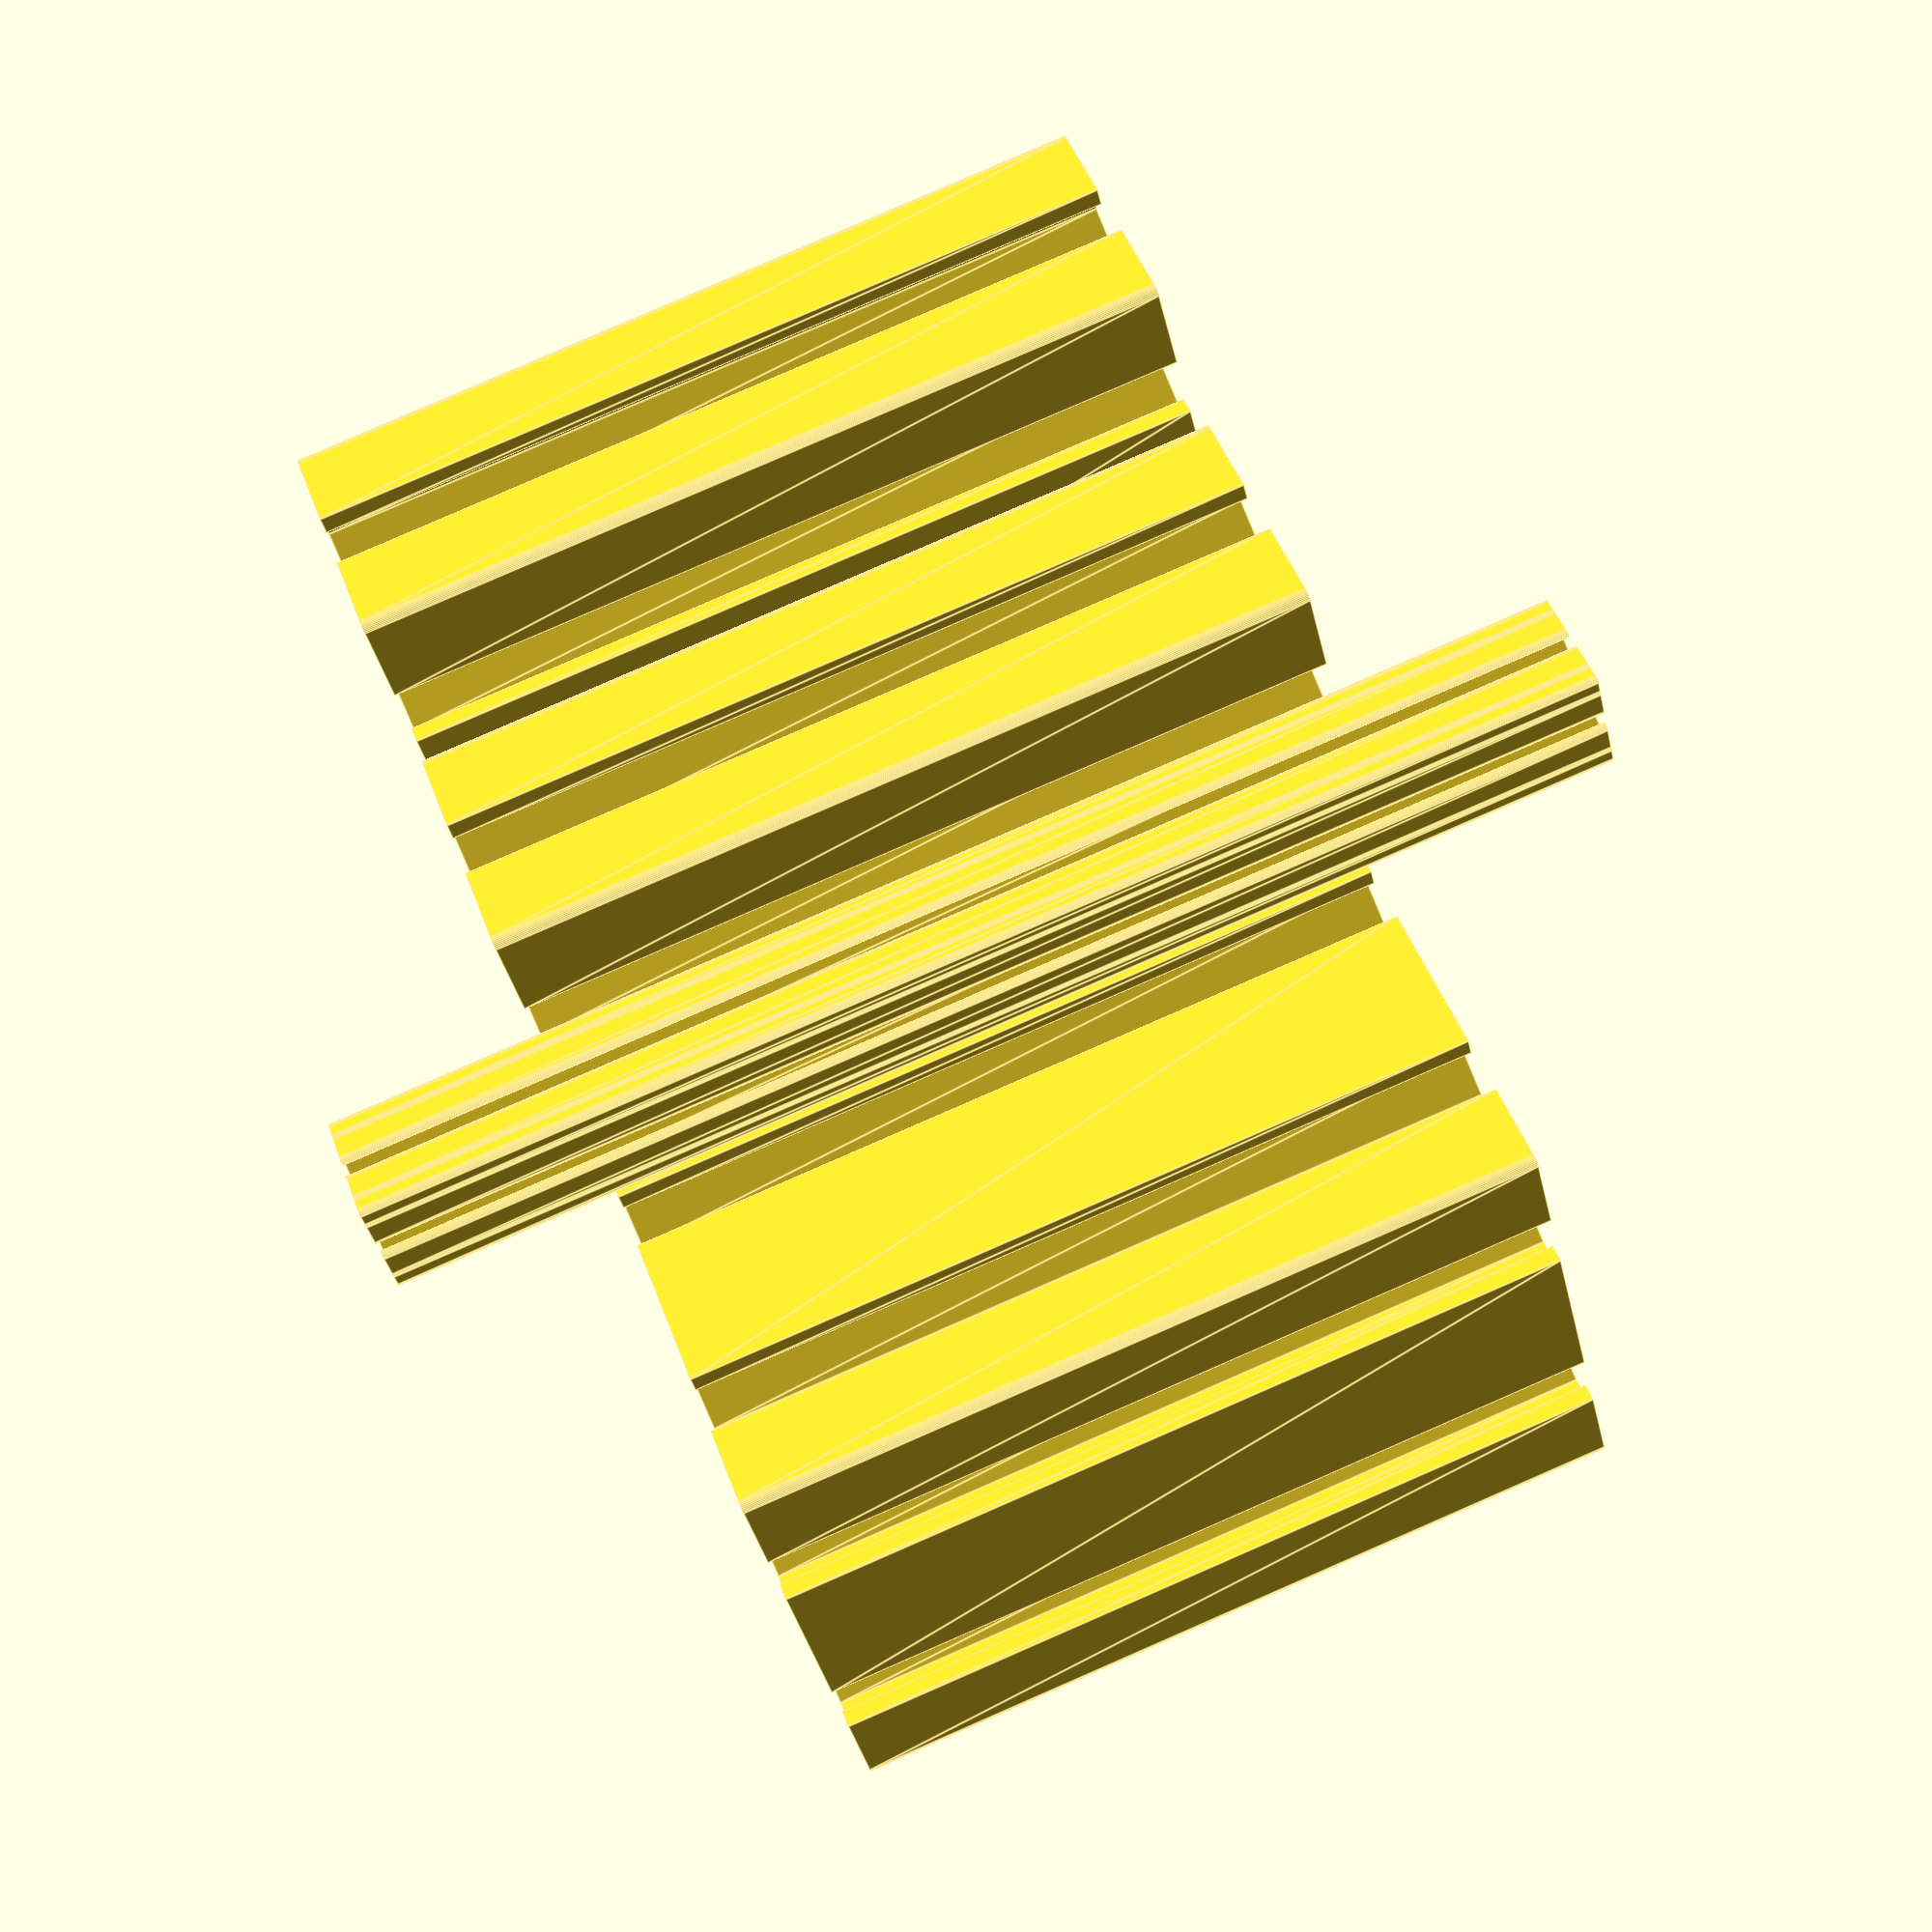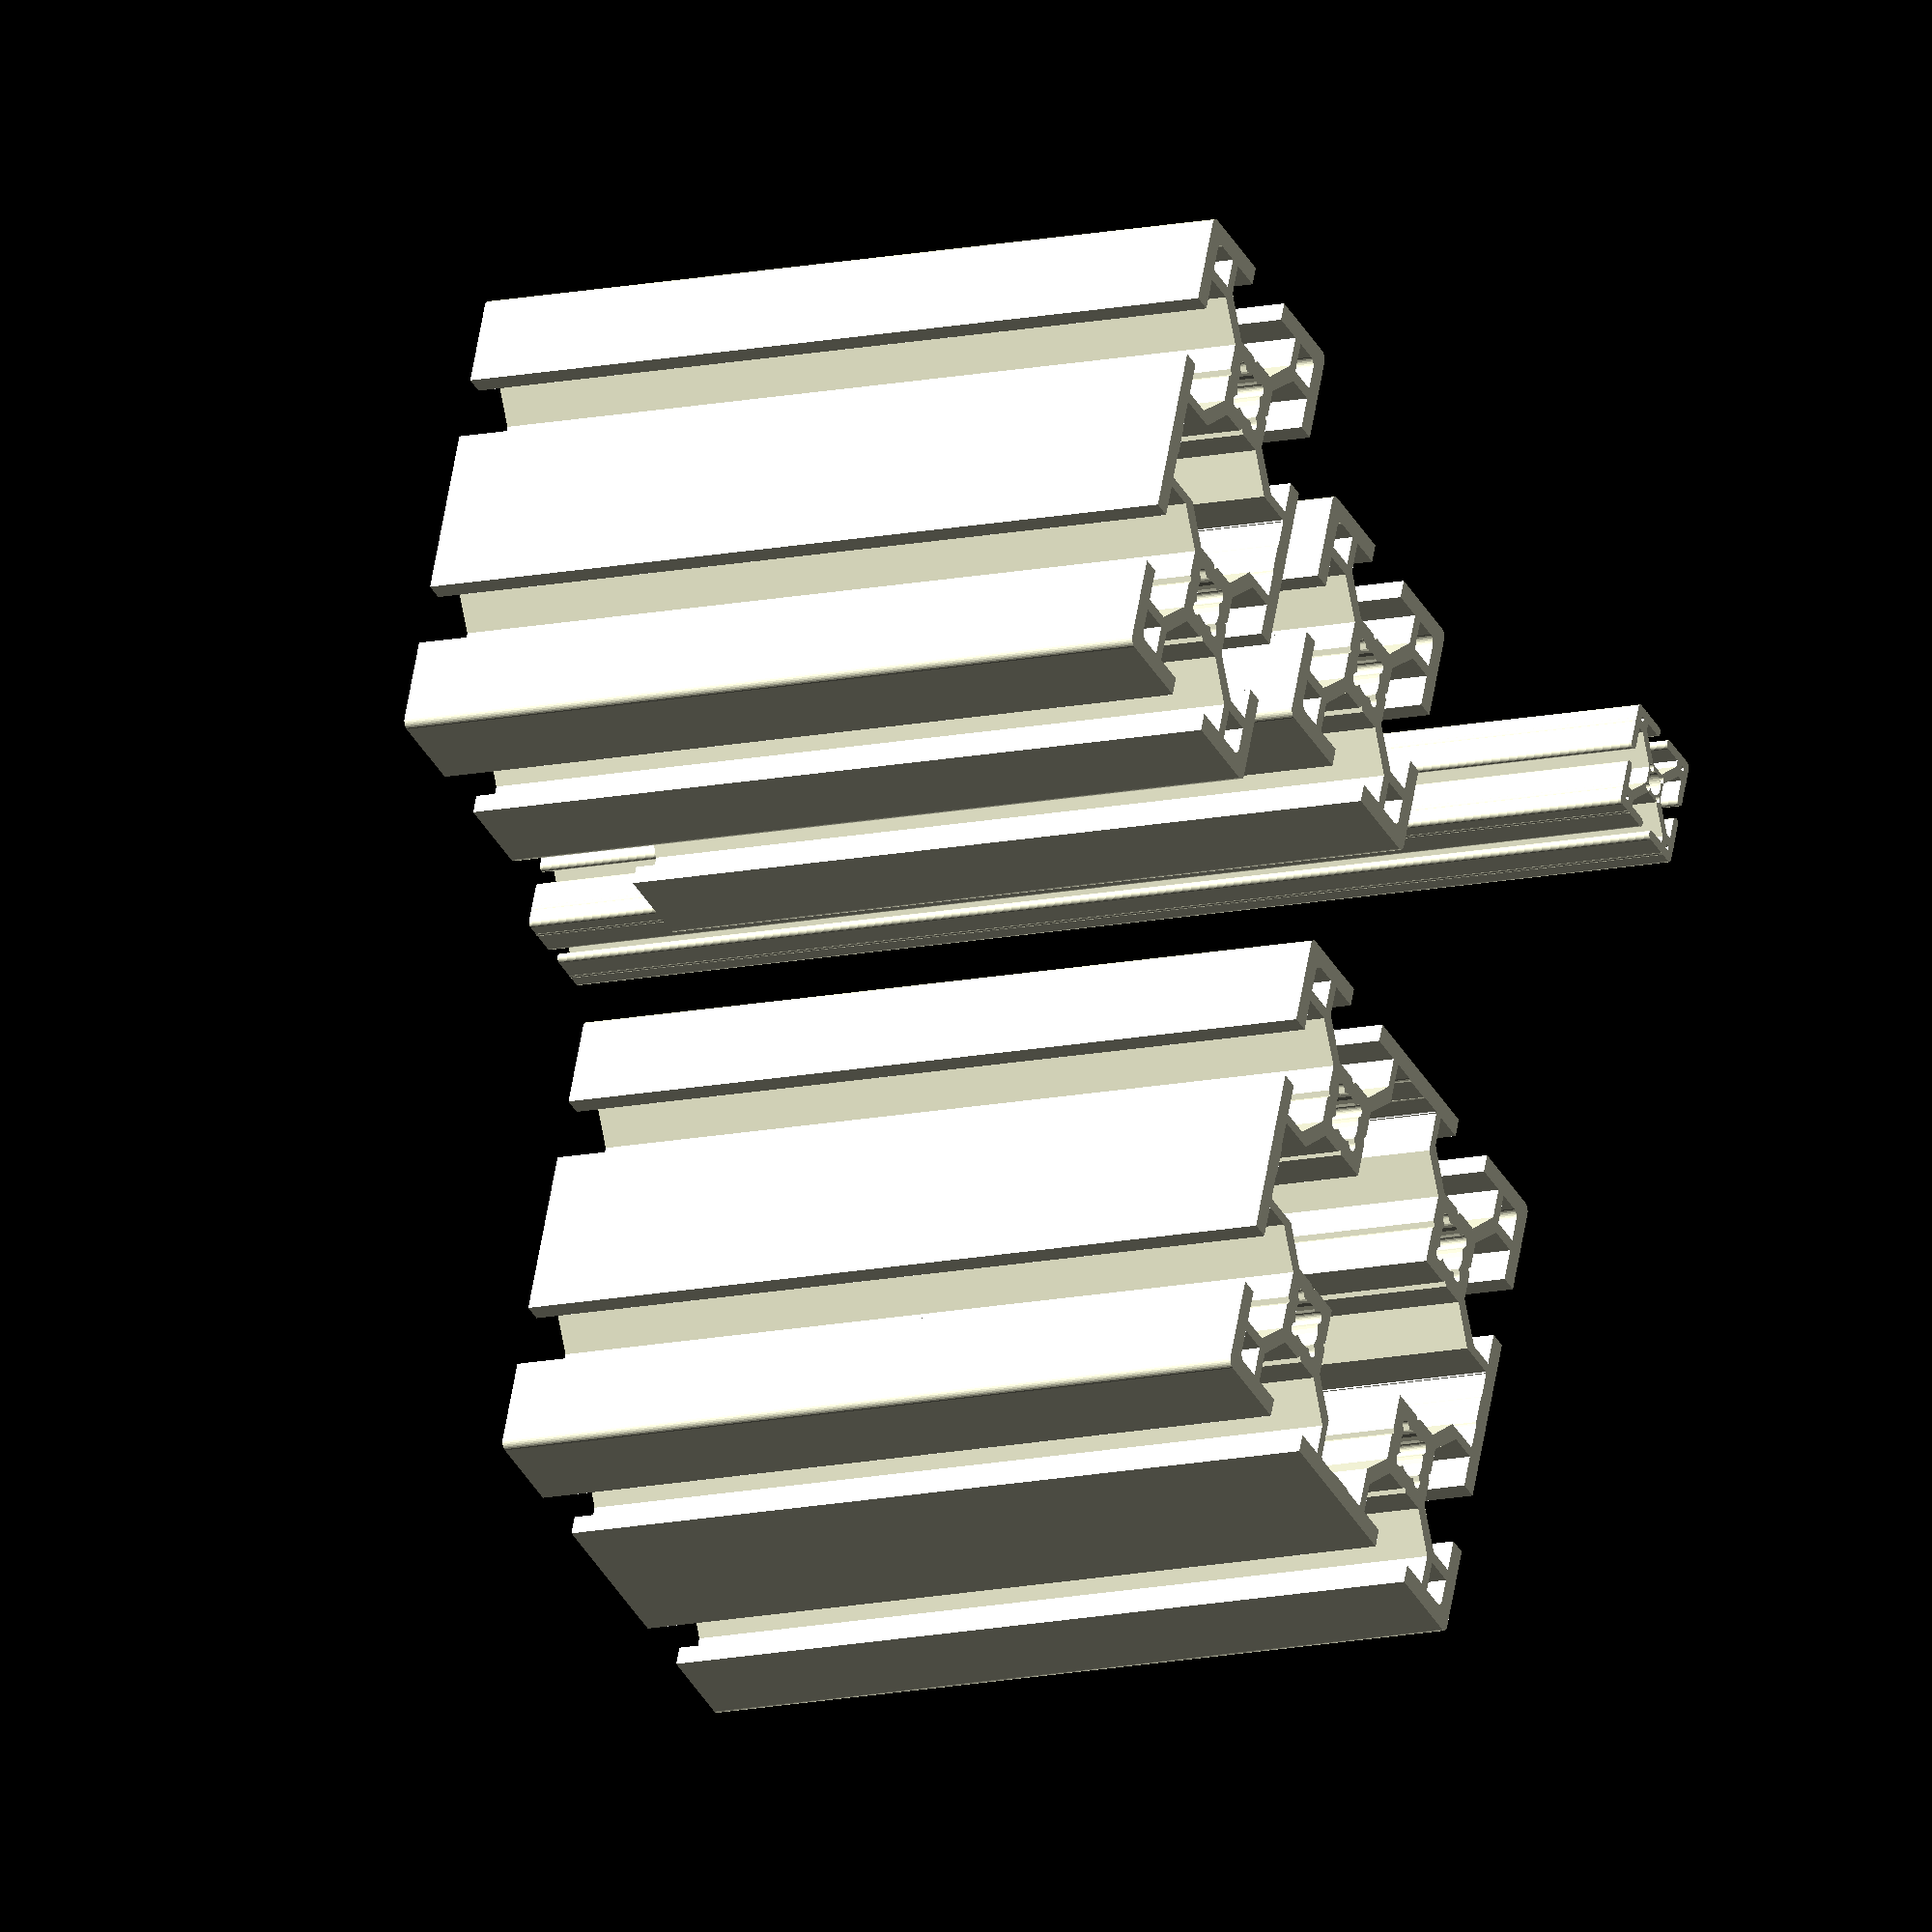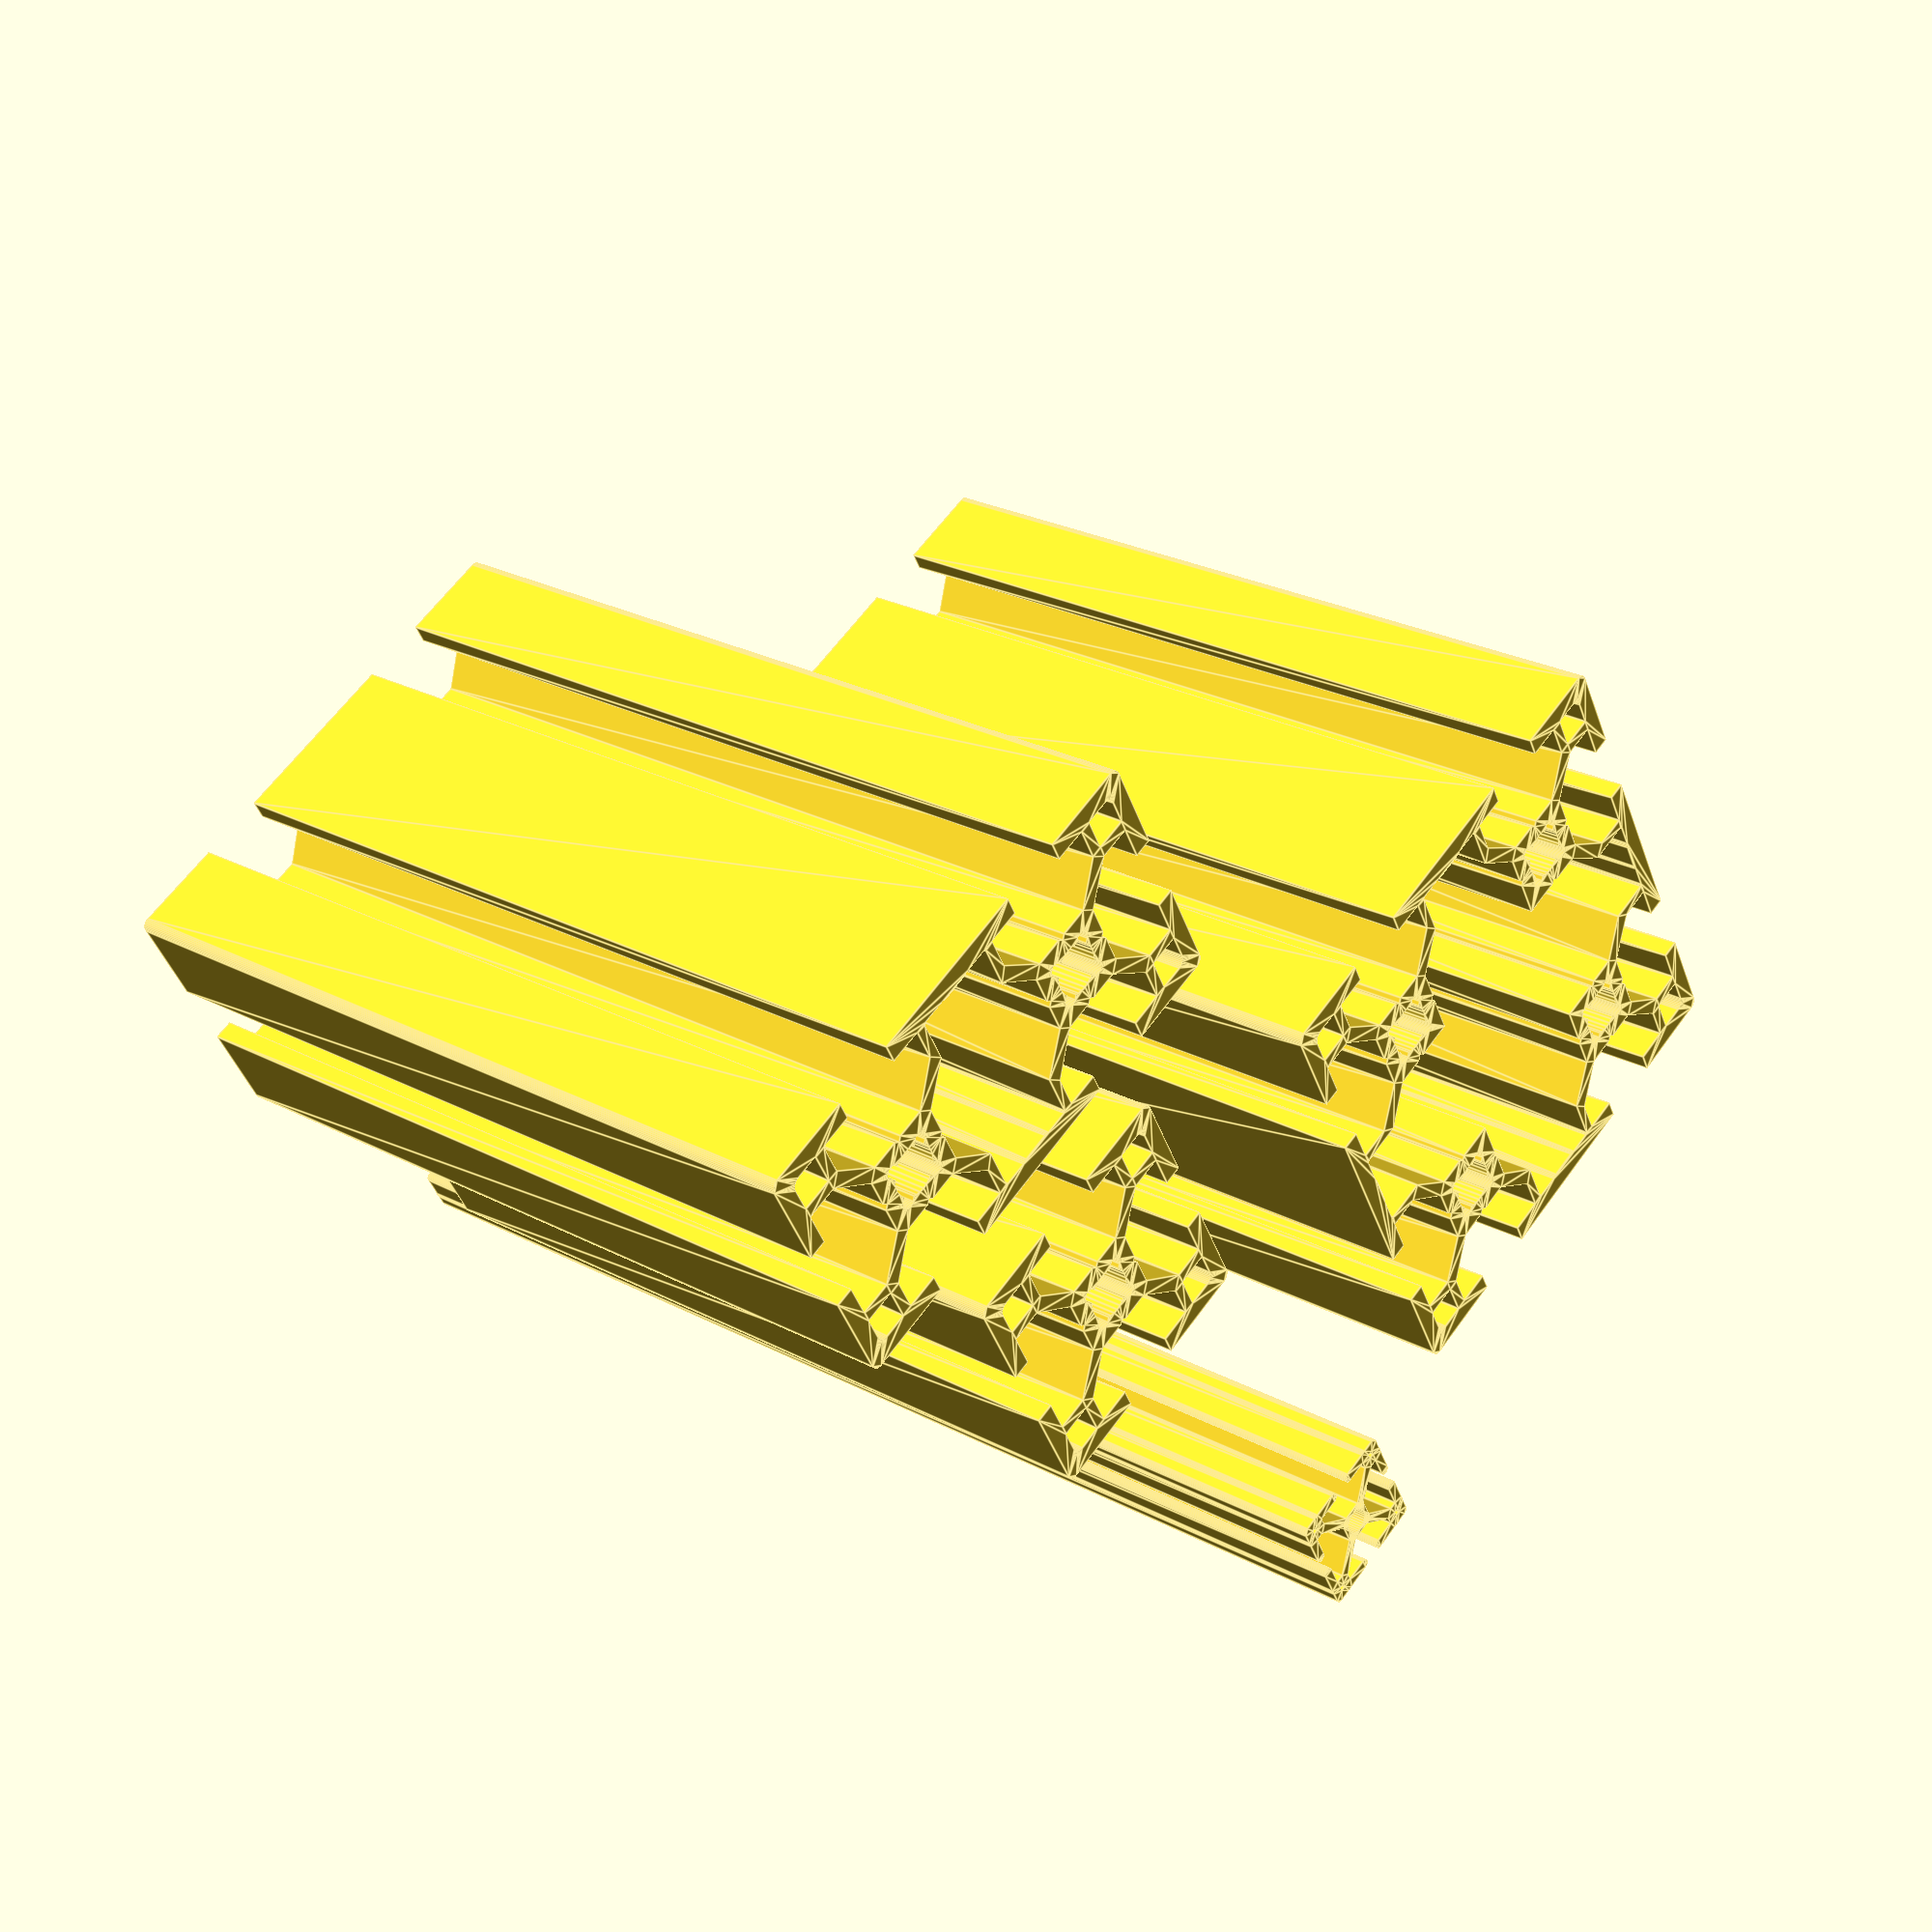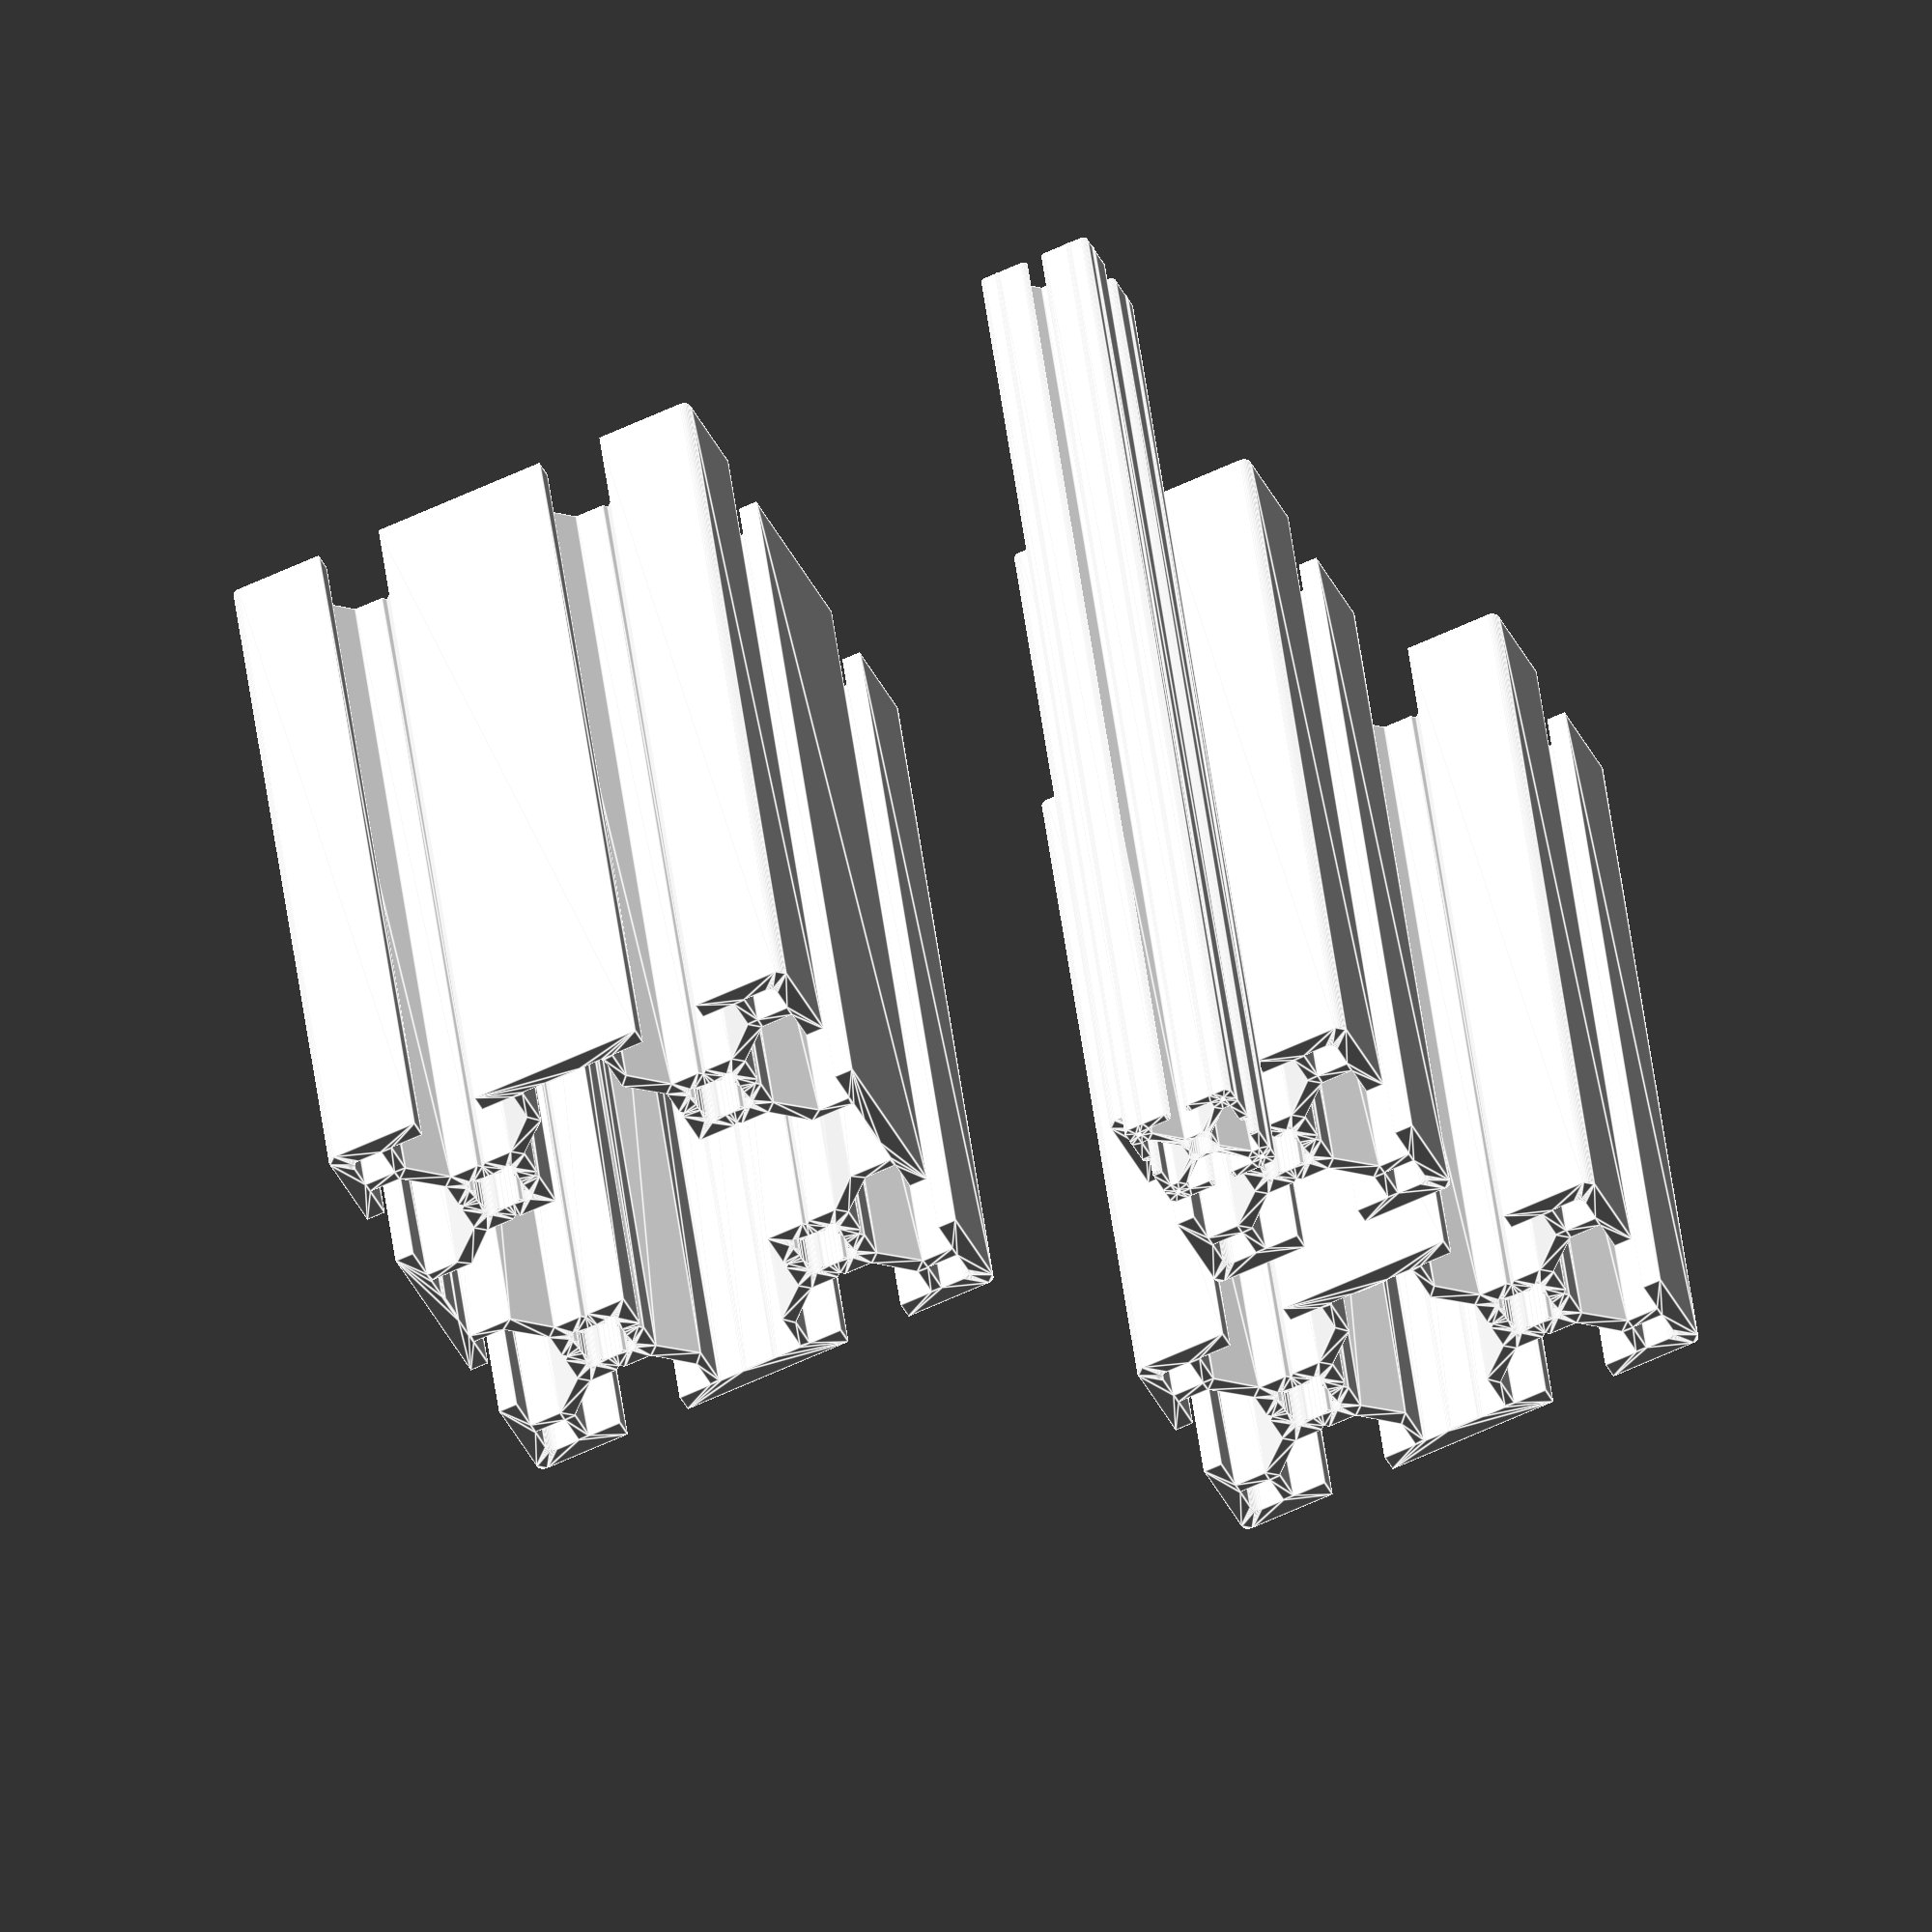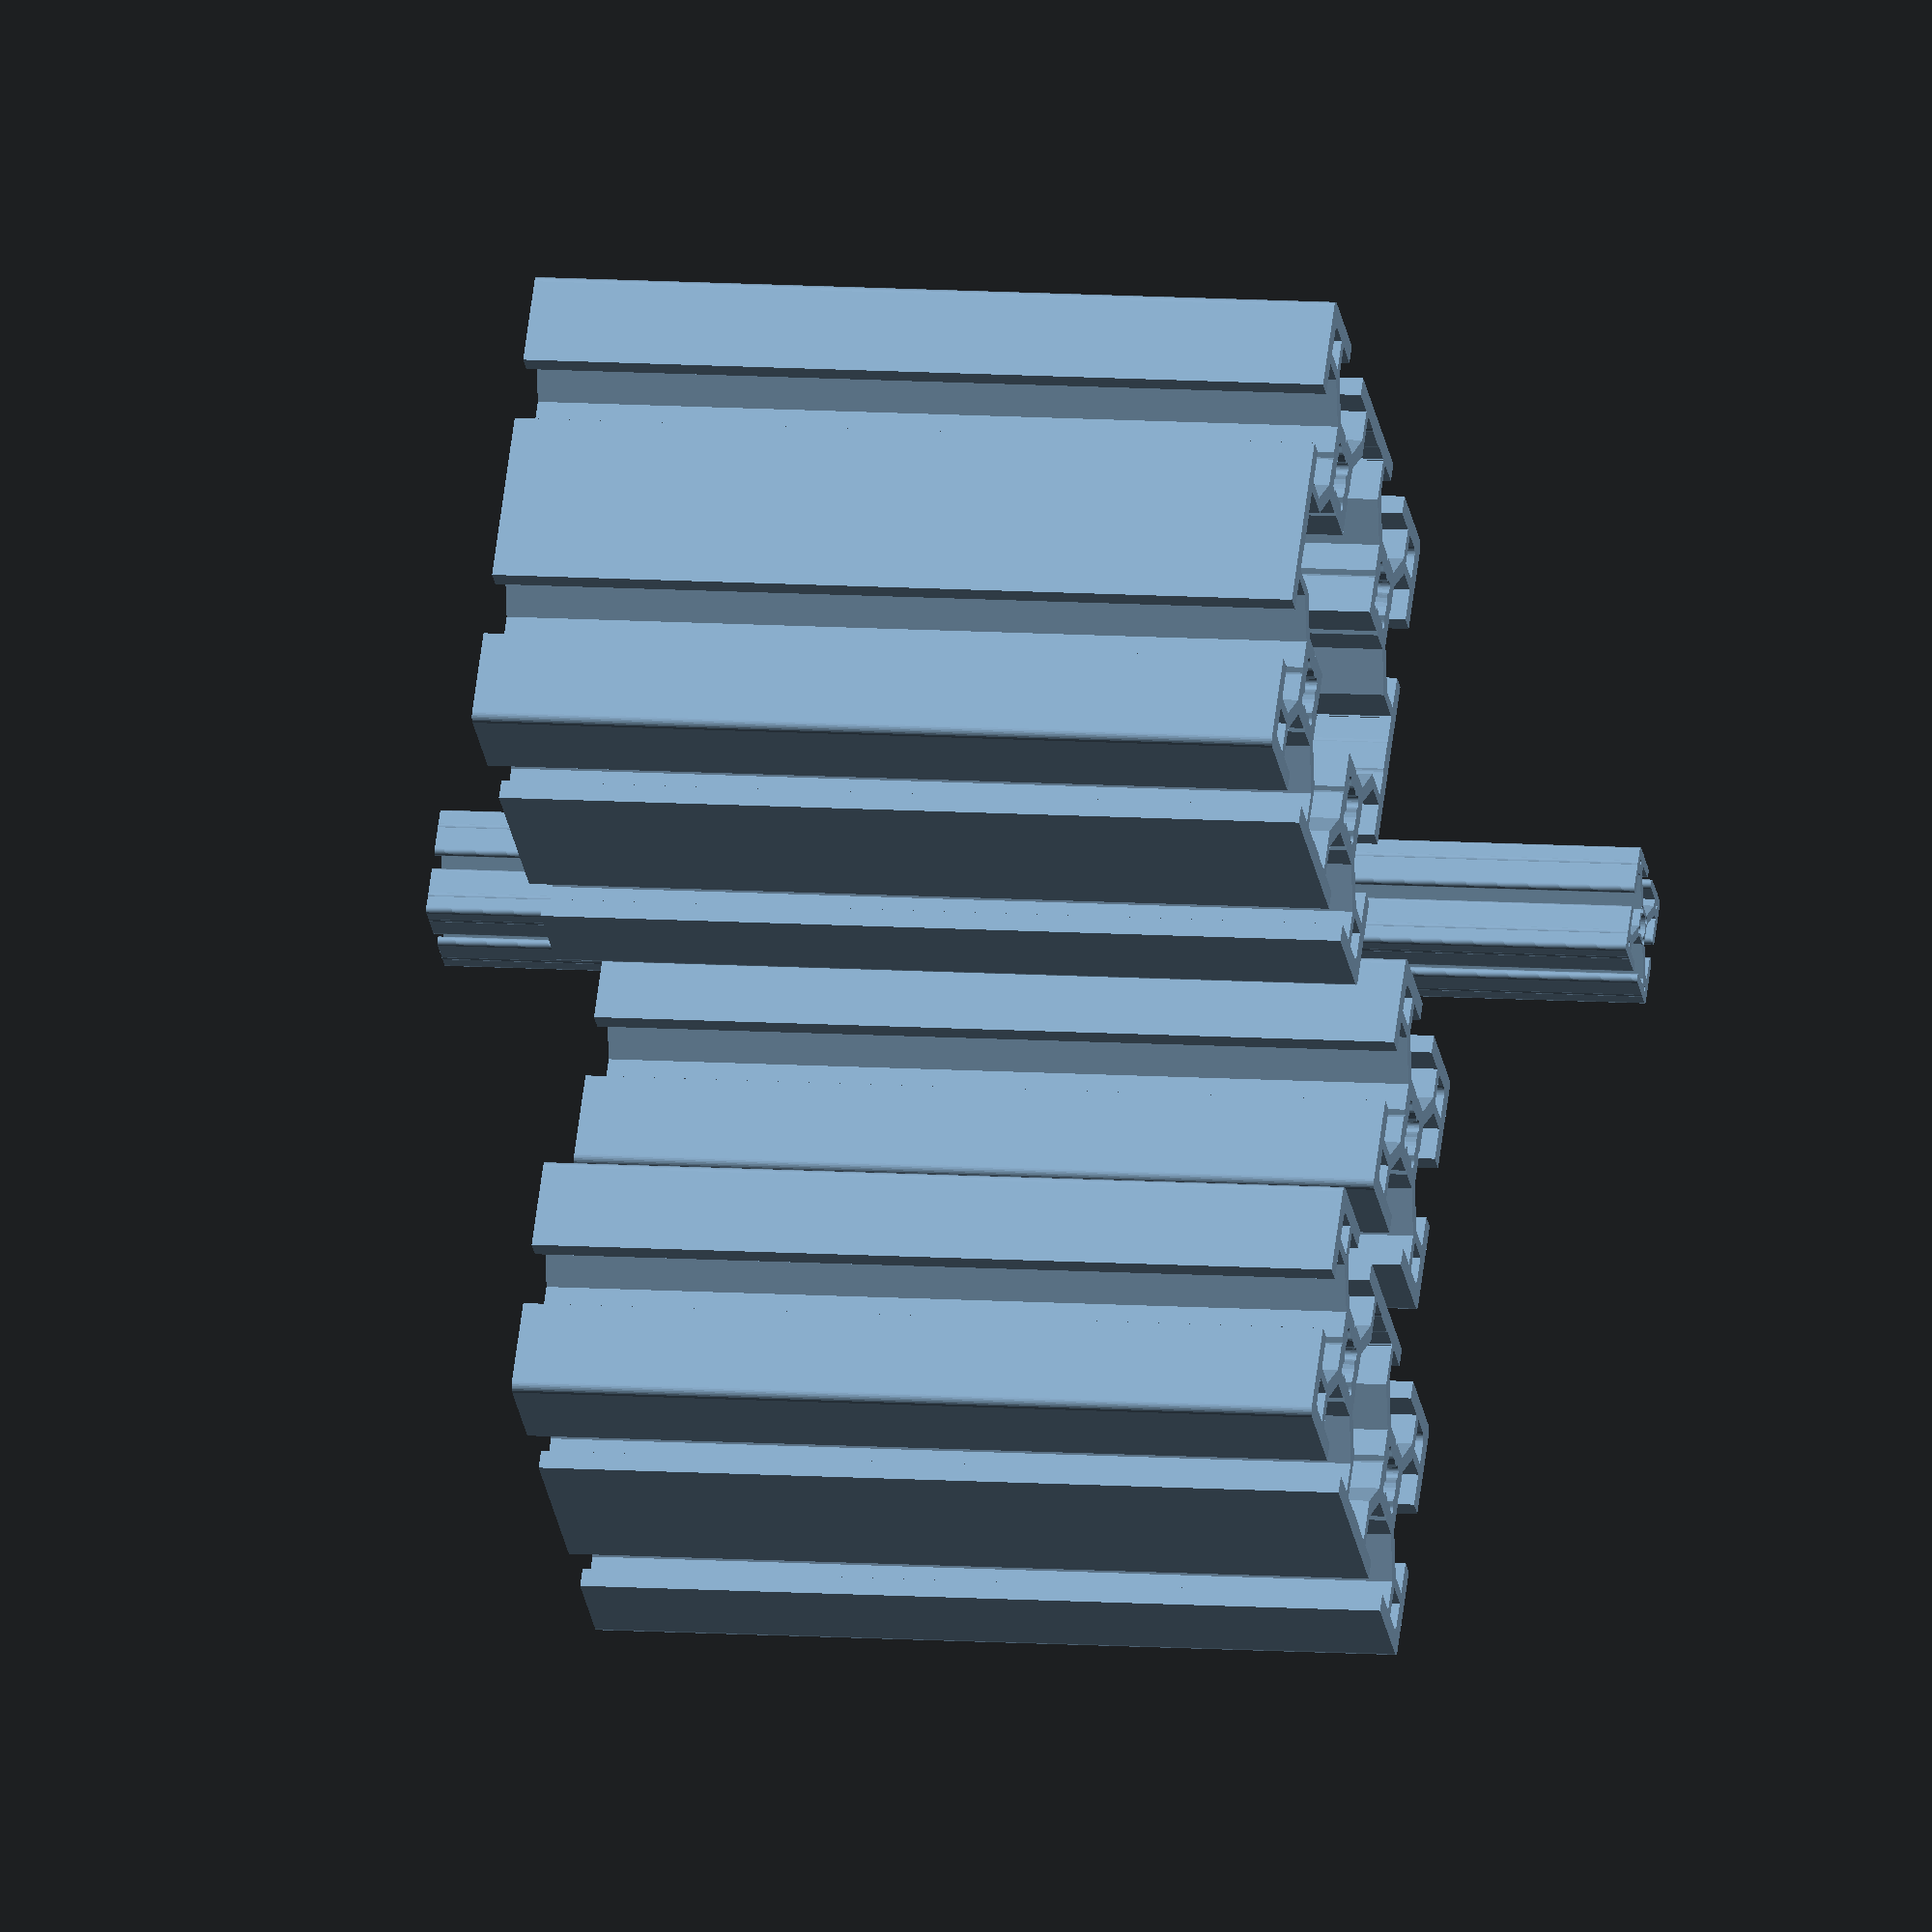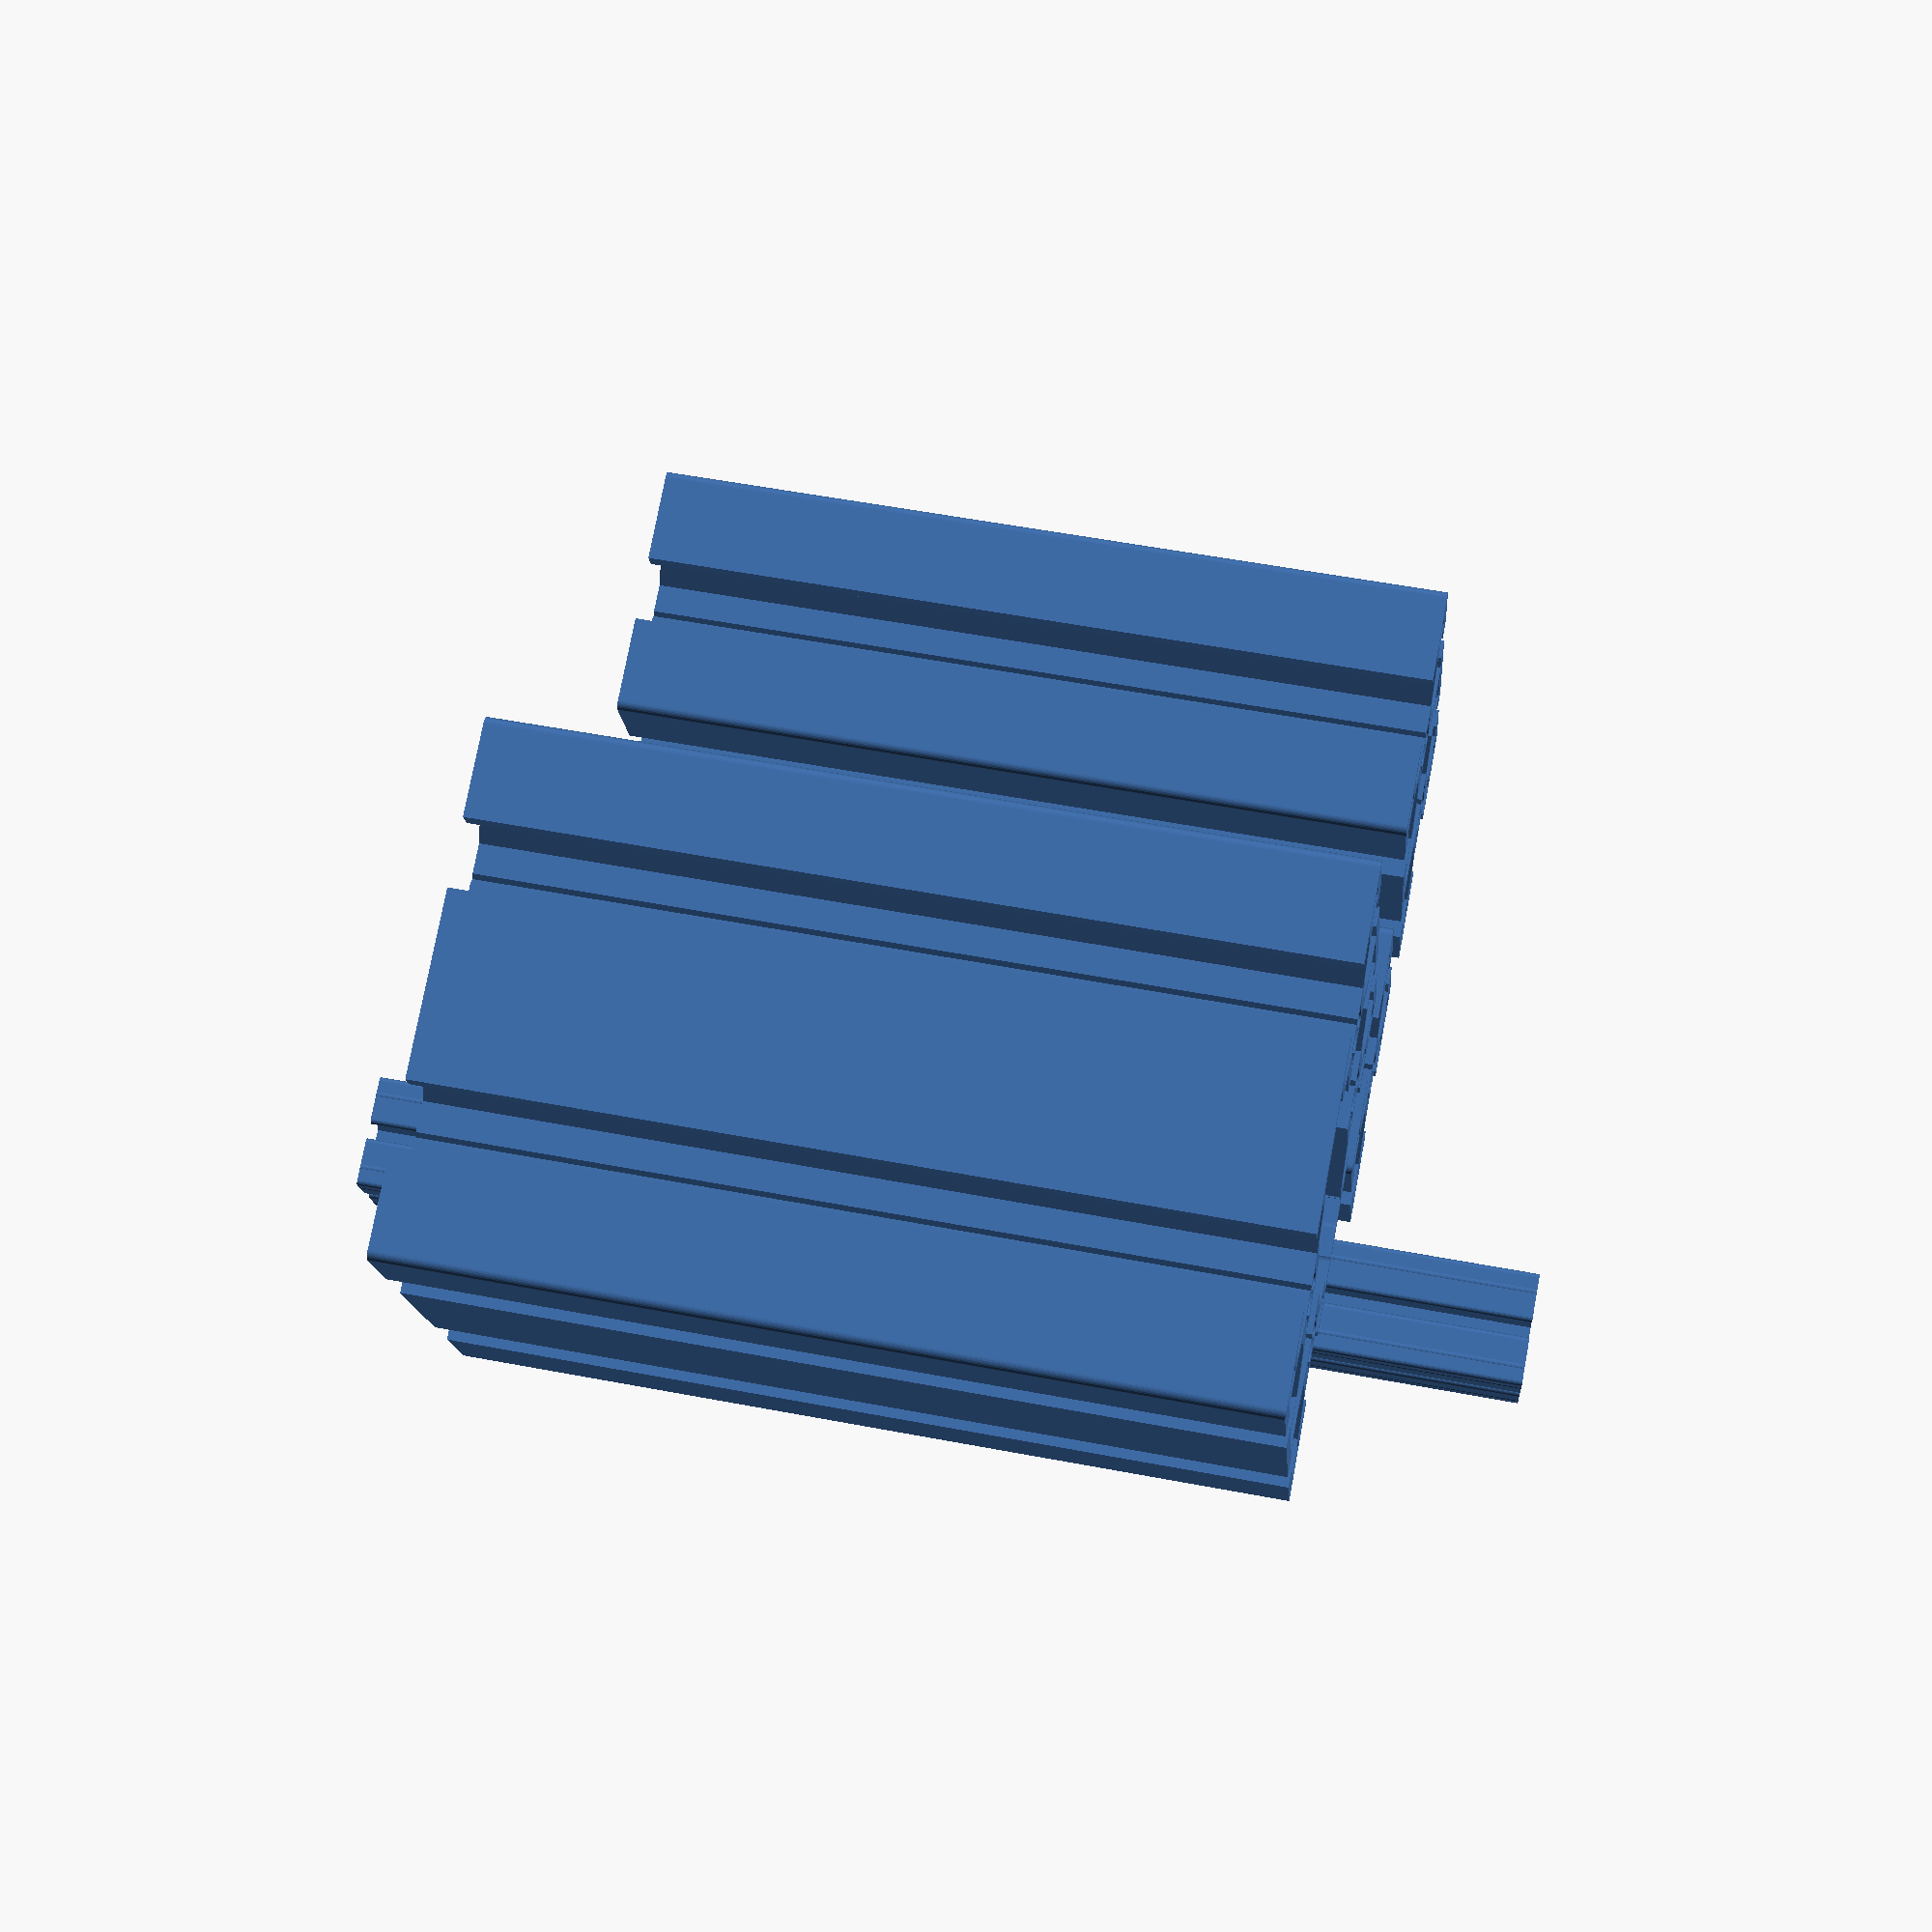
<openscad>
//T-slots from 8020
//By Frode Lillerud
$fn=32;
module warning(message) {
	echo(str("<span style='background-color: yellow;'>WARNING: " , message, "</span>"));
}

module TSlotProfile(series = 20, profile=2020, length=100) {
	//echo(str("series = ", series));
	if (series == 20) {
		if (profile == 2020) 20_2020(length);
	 	if (profile == 2040) 20_2040(length);
	}
	else if (series == 25) {
	}
		
	else if (series == 30) {
		if (profile == 3030) linear_extrude(height=length, center=true) 30_3030Profile();
		else if (profile == 3060) linear_extrude(height=length, center=true) 30_3060Profile();
		else if (profile == 6060) linear_extrude(height=length, center=true) 30_6060Profile();
		else warning(str("Unknown profile in 30-series: ", profile));
	}
	else {
		warning(str("Unknown series: ", series));
	}
}

// 30-series

module 30_3030Profile($fn=32) {
	radius = 1;
	difference() {
		hull() {
			for (i = [0:360/4: 359]) 
				rotate(i) translate([30/2, 30/2, 0]) circle(radius);
		}
		for (i = [0:360/4: 359])  {
			rotate(i) translate([0,11.67/2,0]) 30seriesTslot();
			rotate(i) translate([11.67, 11.67, 0]) 30seriesCornerhole();
		}
		
		30seriesCenterhole();
	}	
}

module 30seriesTslot() {
	slotopening = 8.13;
	hull() {
		translate([0,6.8-1,0]) square([16.5, 4], center=true);
		square([slotopening, 1], center=true);
	}
	translate([0,7,0]) square([slotopening, 10], center=true);
	translate([0,-.3,0]) rotate(45) square(1, center=true);
}

module 30seriesCenterhole() {
	circle(3);
	rotate(45) roundedSquare(7, .8);
	rotate(-45) roundedSquare(7, .8);
}

module 30seriesCornerhole() {
	rotate(45+90) hull() {
		translate([0,-4.2/2+.7,0]) circle(1);
		for (i = [0:2])
			rotate(i*90) translate([4.2/2,0,0]) rotate(45) square(1, center=true);
	}
}

module 30_3060Profile() {
	radius = 1;
	difference() {
		hull() {
			translate([30/2, 60/2, 0]) circle(radius);
			translate([30/2, -60/2, 0]) circle(radius);
			translate([-30/2, 60/2, 0]) circle(radius);
			translate([-30/2, -60/2, 0]) circle(radius);
		}
		for (y = [-1,1])  {
			translate([0,y*60/4,0]) for (i = [0:360/4: 359])  {
				rotate(i) translate([0,11.67/2,0]) 30seriesTslot();
				rotate(i) translate([11.67, 11.67, 0]) 30seriesCornerhole();
				
			}
			translate([0,y*15,0]) 30seriesCenterhole();
		}
		square([30-3,11], center=true);		
	}
}

module 30_6060Profile() {
	radius = 1;
	difference() {
		hull() {
			translate([60/2, 60/2, 0]) circle(radius);
			translate([60/2, -60/2, 0]) circle(radius);
			translate([-60/2, 60/2, 0]) circle(radius);
			translate([-60/2, -60/2, 0]) circle(radius);
		}
		for (y = [-1,1])  {
			for (x = [-1,1]) {
				translate([x*60/4,y*60/4,0]) for (i = [0:360/4: 359])  {
					rotate(i) translate([0,11.67/2,0]) 30seriesTslot();
					rotate(i) translate([11.67, 11.67, 0]) 30seriesCornerhole();
					
				}
				translate([x*15,y*15,0]) 30seriesCenterhole();
			}
		}
		square([60-3,11], center=true);		
		rotate(90) square([60-3,11], center=true);		
		square([30,19.5], center=true);
		square([19.5,30], center=true);
	}
}

module profile2D(x, y) {
	
	/*difference() {
		minkowski() {
			square([x-1,y-1], center=true);
			circle(1);
		}
		for (a = [0 : 360/4: 359])
			rotate(a) translate([4.3,0,0]) tslot();
		centerhole();
	}
	*/
	difference() {
		union() {
			square(4, center=true);
			for (a = [0 : 360/4: 359])
			{
				rotate(a+45) translate([4.3,0,0]) armB();
				mirror() rotate(a+45) translate([4.3,0,0]) armB();
			}
		}
		centerhole();
	}
}



module tslot(maxwidth=7.31, minwidth=5.26) {
	minkowski() {
		union() {
			hull() {
				square([1,minwidth-4], center=true);
				translate([8, 0, 0]) square([1,maxwidth+2], center=true);
			}
			translate([8,0,0]) square([minwidth-2,minwidth-2], center=true);
		
		}
		circle(.3);
	}
}

module arm(length=6) {
	//offset(r=-.1) {
	union() {
		//square([7, 1], center=true);
		roundedSquare(length);
		translate([length/2-1,length/5,0]) rotate(-45) roundedSquare(3);
		//translate([3, -.5, 0]) square([1,1]);
	//}
	circle(.3);
	}
}

module armB(length=5) {
	roundedSquare(length, .6);
	translate([length/2,0,0]) rotate(45) translate([1,0,0]) roundedSquare(length/3, .6);
	translate([length, 0,0]) rotate(135) translate([length/2, 0,0]) roundedSquare(length, .6);

}

module roundedSquare(length, width=.5) {
		hull(){
		translate([-length/2,0,0]) circle(width);
		translate([length/2,0,0]) circle(width);
	}
}

module centerhole(length=100) {
	circle(1.5);
	for (a = [0: 360/4: 359])
		rotate(a+45) translate([2,0,0]) circle(.5);
}

/*module fillet(rad){
	translate([-rad,-rad,0])
	difference(){
		//translate([0,0,0]) square([rad+0.01,rad+0.01]);
                translate([0,0,0]) square([rad,rad]);
		circle(r=rad,center=true,$fn=32);
	}
}*/

module 20_2020(length) {
	echo("BOM: 20_2020");
	linear_extrude(height=length, center=true) profile2D(20, 20);
}

module 20_2040(length) {
	linear_extrude(height=length, center=true) profile2D(20, 40);
}

/*
module 30_3030(length) {
	echo("BOM: 30-3030");
	linear_extrude(height=length, center=true) 30_3030Profile();
}
*/
module 30_3060(length) {
	linear_extrude(height=length, center=true) 30_3060Profile();
}

TSlotProfile(series = 20, profile = 2020, length=150);
translate([30,0,0]) TSlotProfile(series = 30, profile = 3030, length=100); 
translate([70,0,0]) TSlotProfile(series = 30, profile = 3060, length = 100);
translate([0,70,0]) TSlotProfile(series = 30, profile = 6060, length = 100);
</openscad>
<views>
elev=276.9 azim=145.4 roll=66.5 proj=p view=edges
elev=12.7 azim=201.0 roll=297.2 proj=o view=solid
elev=155.7 azim=119.0 roll=48.3 proj=p view=edges
elev=135.7 azim=295.1 roll=6.7 proj=o view=edges
elev=351.7 azim=53.1 roll=102.2 proj=o view=wireframe
elev=125.1 azim=158.9 roll=258.6 proj=p view=wireframe
</views>
